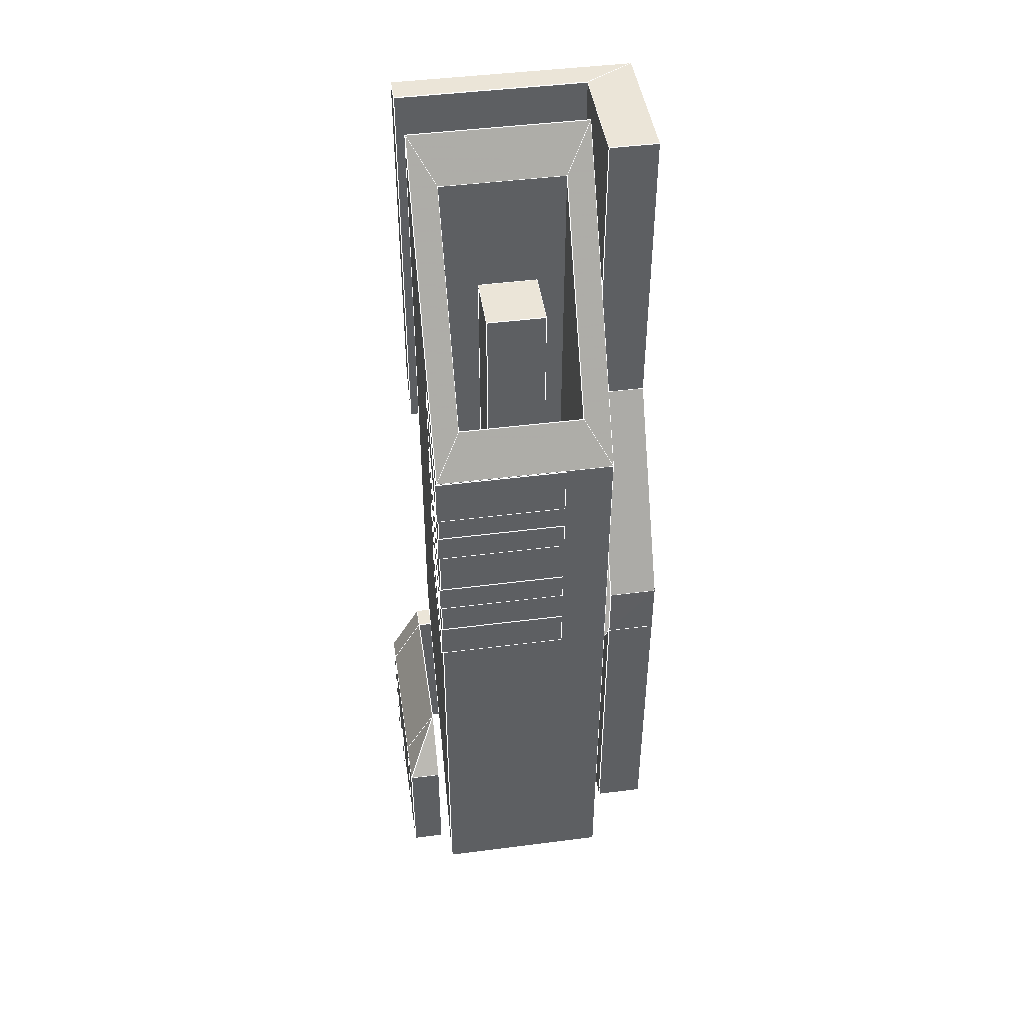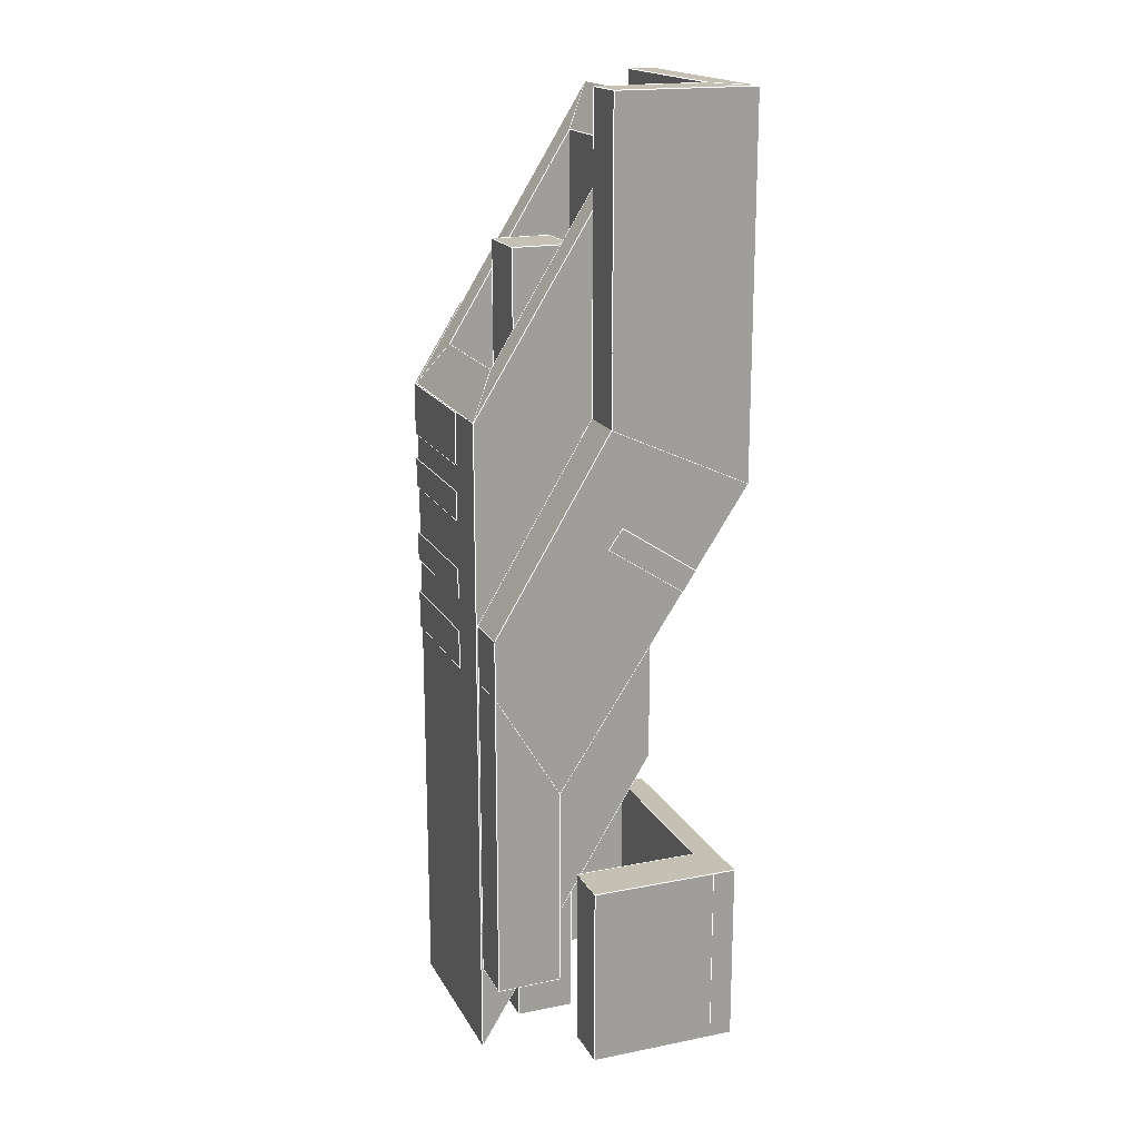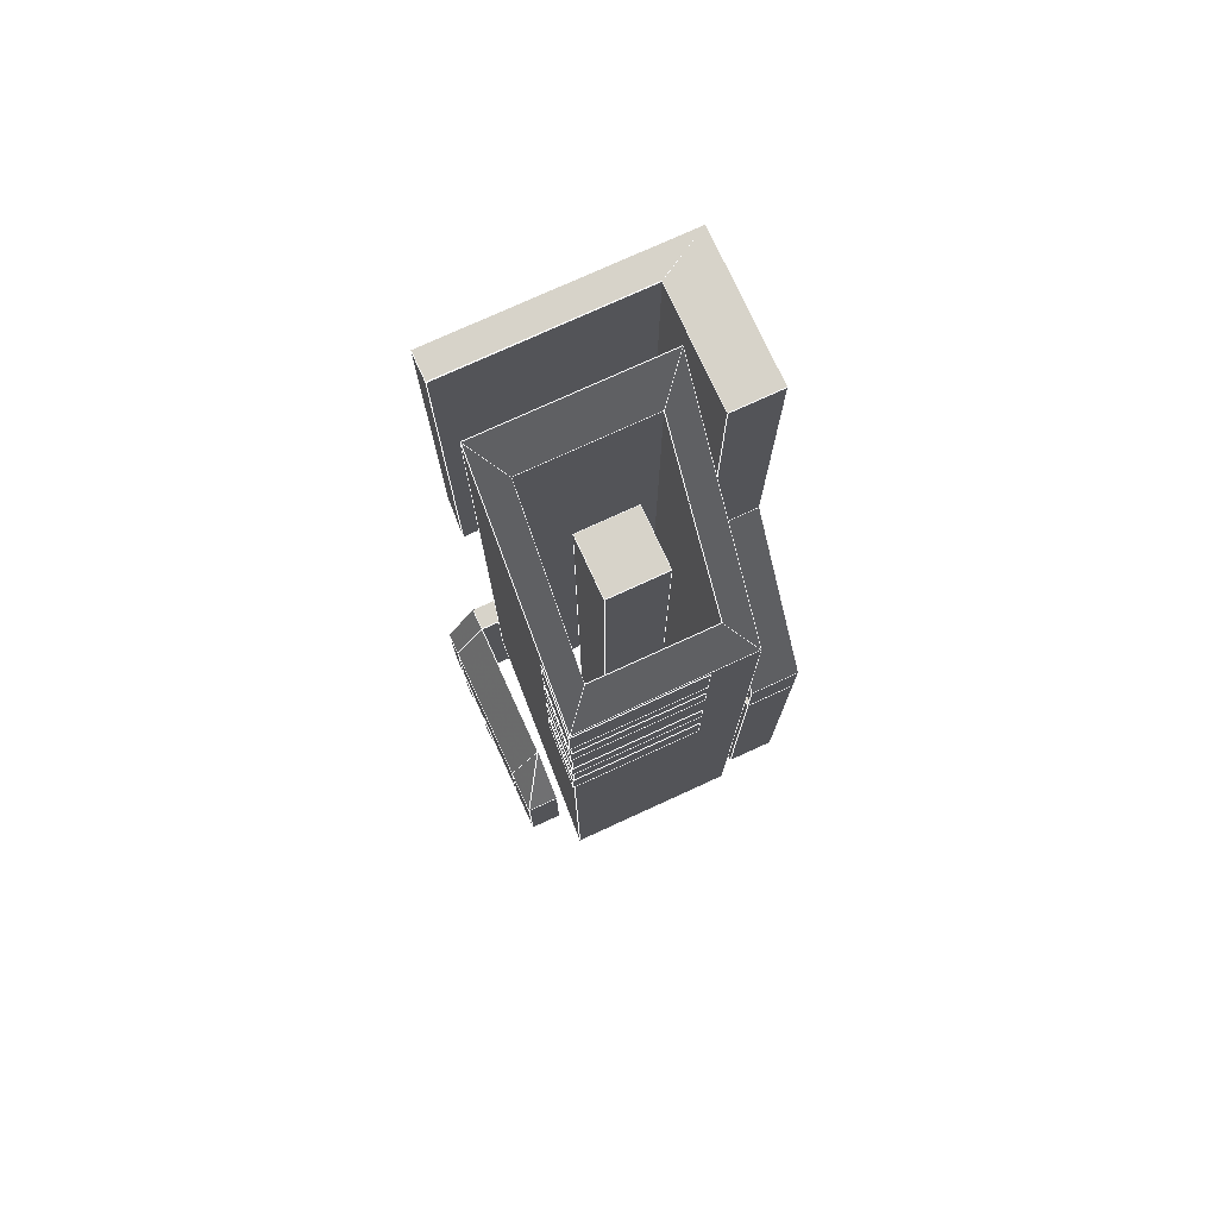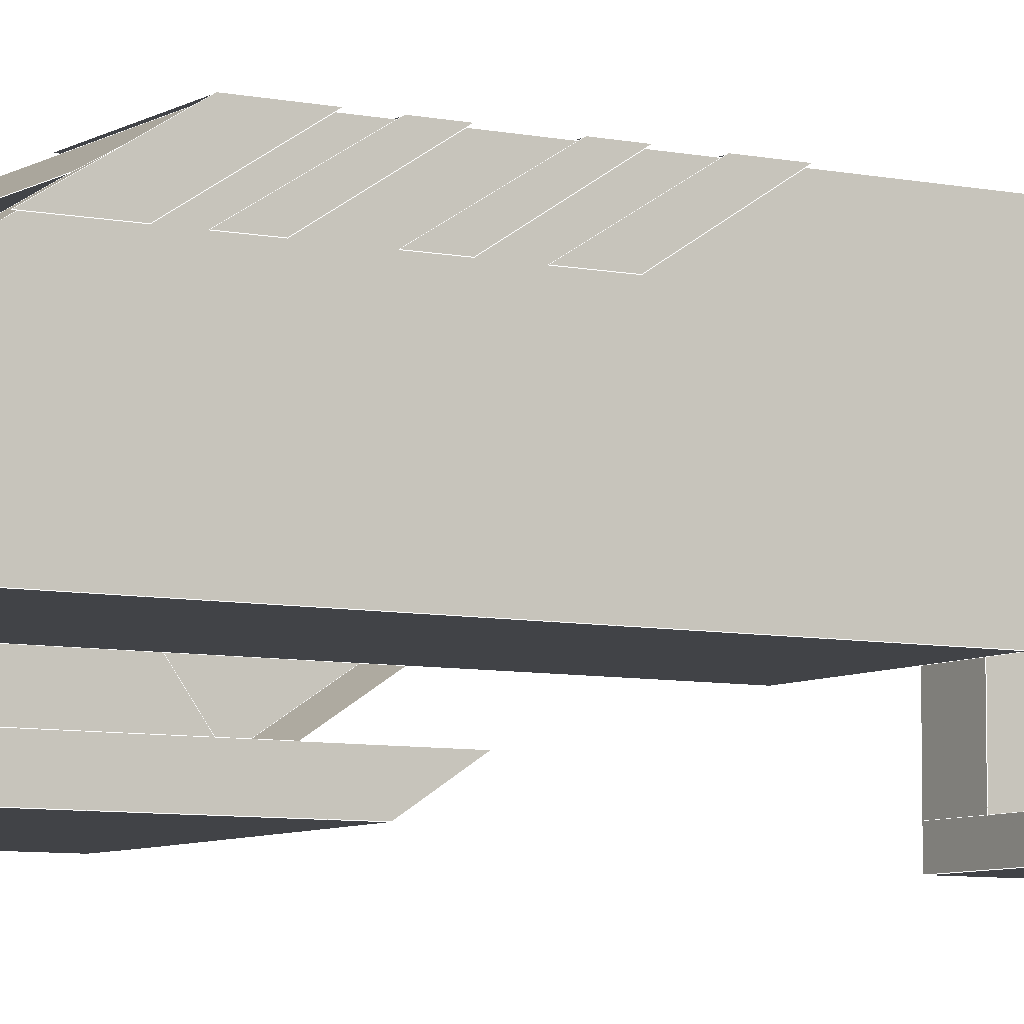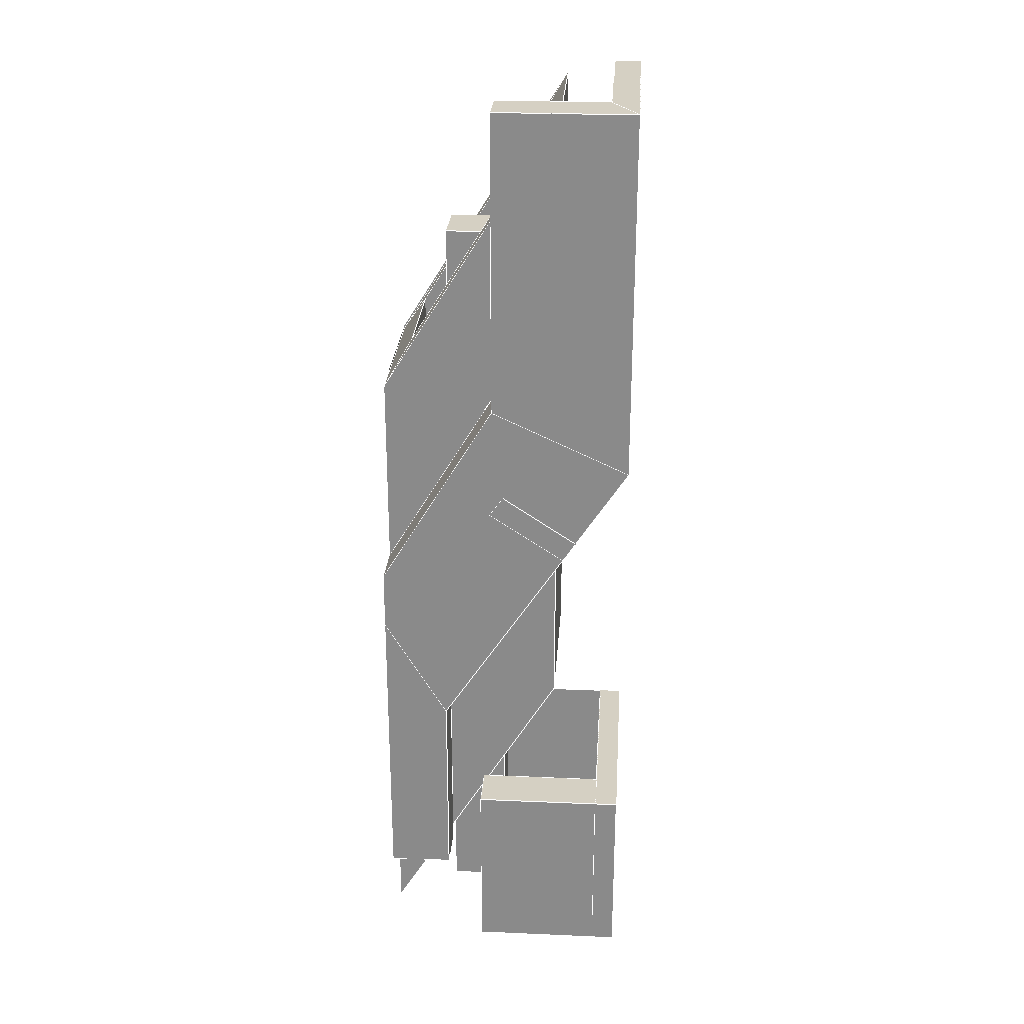
<metadata>
{"format":"obj","ext":"obj","renderer":"f3d","projection":"perspective","resolution":1024,"background":"white","views":[{"elev":45.6,"azim":171.6,"up":"+Z"},{"elev":18.2,"azim":-111.0,"up":"+Z"},{"elev":76.1,"azim":155.4,"up":"+Z"},{"elev":-7.0,"azim":58.7,"up":"+Y"},{"elev":26.0,"azim":-86.1,"up":"+Z"}]}
</metadata>
<code>
v 0.06427 0.06475 0.2426
v -0.06427 0.06475 0.2426
v -0.06427 0.06475 -0.424
v 0.06427 0.06475 -0.424
v -0.06427 0.06475 0.2426
v -0.06427 -0.06475 0.4504
v -0.06427 -0.06475 -0.2119
v -0.06427 0.06475 -0.424
v -0.06427 -0.06475 0.4504
v 0.06427 -0.06475 0.4504
v 0.06427 -0.06475 -0.2119
v -0.06427 -0.06475 -0.2119
v 0.06427 -0.06475 0.4504
v 0.06427 0.06475 0.2426
v 0.06427 0.06475 -0.424
v 0.06427 -0.06475 -0.2119
v -0.09683 0.09182 -0.3745
v -0.09683 0.02634 -0.3755
v -0.146 0.02634 -0.3735
v -0.146 0.09182 -0.3745
v 0.09683 -0.1415 0.505
v 0.09683 -0.1418 0.08458
v -0.09683 -0.1418 0.08458
v -0.09683 -0.1415 0.505
v 0.09128 0.09197 0.199
v 0.09128 0.09197 -0.4686
v -0.09128 0.09197 -0.4686
v -0.09128 0.09197 0.199
v -0.09128 0.09197 0.199
v -0.09128 0.09197 -0.4686
v -0.09128 -0.09197 -0.1673
v -0.09128 -0.09197 0.494
v -0.09128 -0.09197 0.494
v -0.09128 -0.09197 -0.1673
v 0.09128 -0.09197 -0.1673
v 0.09128 -0.09197 0.494
v 0.09128 -0.09197 0.494
v 0.09128 -0.09197 -0.1673
v 0.09128 0.09197 -0.4686
v 0.09128 0.09197 0.199
v -0.09683 -0.1418 0.08458
v 0.09683 -0.1418 0.08458
v 0.09683 -0.1696 0.1268
v -0.09683 -0.1696 0.1268
v 0.09683 -0.1696 0.1268
v 0.09683 -0.1418 0.08458
v 0.09683 -0.1418 0.505
v 0.09683 -0.1696 0.505
v 0.09683 -0.1696 0.505
v 0.09683 -0.1418 0.505
v -0.09683 -0.1418 0.505
v -0.146 -0.1696 0.505
v -0.146 0.09182 -0.06011
v -0.09683 0.09182 -0.06011
v -0.09683 0.09182 -0.3745
v -0.146 0.09182 -0.3745
v -0.09683 -0.02634 0.1946
v -0.09683 -0.02634 0.505
v -0.09683 -0.1415 0.505
v -0.09683 -0.1418 0.08458
v -0.09683 -0.01395 0.1758
v -0.146 0.09182 -0.000591
v -0.09683 0.09177 -0.000591
v -0.146 -0.02634 0.505
v -0.09683 -0.02634 0.505
v -0.09683 -0.02634 0.1946
v -0.146 -0.02634 0.1946
v -0.09683 0.02634 -0.1705
v -0.09683 0.02634 -0.3755
v -0.09683 0.09182 -0.3745
v -0.09683 0.09182 -0.06011
v -0.09683 0.02634 -0.1705
v -0.146 0.02634 -0.1685
v -0.146 0.02634 -0.3735
v -0.09683 0.02634 -0.3755
v -0.146 0.02634 -0.1685
v -0.146 0.09182 -0.06011
v -0.146 0.09182 -0.3745
v -0.146 0.02634 -0.3735
v -0.146 0.09182 -0.06011
v -0.146 0.02634 -0.1685
v -0.146 -0.1696 0.1288
v -0.146 -0.02634 0.1946
v -0.146 0.09182 -0.000591
v -0.146 -0.02634 0.1946
v -0.146 -0.1696 0.1288
v -0.146 -0.1696 0.505
v -0.146 -0.02634 0.505
v -0.09683 -0.1696 0.1268
v -0.146 -0.1696 0.1288
v -0.146 -0.1418 0.08657
v -0.09683 -0.1418 0.08458
v -0.09683 0.09177 -0.000591
v -0.146 0.09182 -0.000591
v -0.146 -0.02634 0.1946
v -0.09683 -0.02634 0.1946
v -0.146 -0.02634 0.505
v -0.146 -0.1696 0.505
v -0.09683 -0.1415 0.505
v -0.09683 -0.02634 0.505
v 0.09683 -0.1696 0.505
v -0.146 -0.1696 0.505
v 0.09683 -0.1696 0.1268
v 0.1008 0.007855 -0.477
v 0.1008 0.05393 -0.477
v 0.1342 0.05393 -0.477
v 0.1342 0.007855 -0.477
v 0.1342 0.007855 -0.3459
v 0.1342 0.007855 -0.477
v 0.1342 0.05393 -0.477
v 0.1342 0.05393 -0.3459
v 0.1008 0.007855 -0.2863
v 0.1342 0.05393 -0.3459
v 0.1008 0.05393 -0.3459
v 0.1342 0.05393 -0.477
v 0.1008 0.05393 -0.477
v 0.1008 0.05393 -0.3459
v 0.1342 0.05393 -0.3459
v 0.1342 -0.1429 -0.477
v 0.1342 -0.1429 -0.3459
v 0.1342 -0.1669 -0.477
v 0.1342 -0.1669 -0.3459
v 0.1342 0.05393 -0.3459
v 0.1008 0.007855 -0.2863
v 0.1342 0.007855 -0.3459
v 0.1342 -0.1669 -0.3459
v 0.1008 -0.1669 -0.2863
v 0.1008 -0.1669 -0.477
v 0.1342 -0.1669 -0.477
v 0.1008 -0.1429 -0.477
v 0.1342 -0.1429 -0.477
v 0.1008 -0.1669 -0.477
v 0.1342 -0.1669 -0.477
v -0.146 -0.1669 -0.2863
v -0.146 -0.1429 -0.2863
v -0.146 -0.1429 -0.477
v -0.146 -0.1669 -0.477
v -0.146 -0.1429 -0.477
v -0.0974 -0.1429 -0.477
v -0.146 -0.1669 -0.477
v -0.146 -0.1669 -0.477
v -0.146 -0.1669 -0.2863
v 0.1008 -0.1429 -0.477
v 0.1008 -0.1429 -0.2863
v 0.1008 0.007855 -0.2863
v 0.1008 0.007855 -0.477
v 0.1008 -0.1429 -0.2863
v 0.1342 -0.1429 -0.3459
v 0.1008 -0.1669 -0.2863
v 0.1342 -0.1669 -0.3459
v -0.0974 -0.01167 -0.2863
v -0.0974 -0.01167 -0.477
v -0.146 -0.01167 -0.477
v -0.146 -0.01167 -0.2863
v -0.146 -0.1429 -0.2863
v -0.146 -0.1669 -0.2863
v 0.1008 -0.1669 -0.2863
v 0.1008 -0.1429 -0.2863
v -0.0974 -0.1429 -0.2863
v -0.0974 -0.1429 -0.477
v -0.0974 -0.1429 -0.2863
v 0.1008 -0.1429 -0.2863
v 0.1008 -0.1429 -0.477
v -0.0974 -0.1429 -0.2863
v -0.0974 -0.1429 -0.477
v -0.0974 -0.01167 -0.477
v -0.0974 -0.01167 -0.2863
v -0.146 -0.01167 -0.477
v -0.0974 -0.01167 -0.477
v -0.146 -0.01167 -0.2863
v -0.146 -0.01167 -0.477
v -0.0974 -0.01167 -0.2863
v -0.146 -0.01167 -0.2863
v 0.1008 0.05393 -0.3459
v 0.1008 0.05393 -0.477
v 0.06427 0.06475 -0.424
v -0.06427 0.06475 -0.424
v -0.09128 0.09197 -0.4686
v 0.09128 0.09197 -0.4686
v 0.06427 -0.06475 -0.2119
v 0.06427 0.06475 -0.424
v 0.09128 0.09197 -0.4686
v 0.09128 -0.09197 -0.1673
v -0.06427 0.06475 -0.424
v -0.06427 -0.06475 -0.2119
v -0.09128 -0.09197 -0.1673
v -0.09128 0.09197 -0.4686
v -0.06427 -0.06475 -0.2119
v 0.06427 -0.06475 -0.2119
v 0.09128 -0.09197 -0.1673
v -0.09128 -0.09197 -0.1673
v 0.02974 -0.02997 0.3518
v 0.02974 -0.02997 -0.4784
v 0.02974 0.02997 -0.4784
v 0.02974 0.02997 0.3518
v -0.02974 -0.02997 0.3518
v -0.02974 -0.02997 -0.4784
v 0.02974 -0.02997 -0.4784
v 0.02974 -0.02997 0.3518
v -0.02974 0.02997 0.3518
v -0.02974 0.02997 -0.4784
v -0.02974 -0.02997 -0.4784
v -0.02974 -0.02997 0.3518
v 0.02974 0.02997 0.3518
v 0.02974 0.02997 -0.4784
v -0.02974 0.02997 -0.4784
v -0.02974 0.02997 0.3518
v 0.02974 0.02997 -0.4784
v 0.02974 -0.02997 -0.4784
v -0.02974 -0.02997 -0.4784
v -0.02974 0.02997 -0.4784
v -0.02974 0.02997 0.3518
v -0.02974 -0.02997 0.3518
v 0.02974 -0.02997 0.3518
v 0.02974 0.02997 0.3518
v 0.09308 0.09377 0.1198
v 0.09308 0.04272 0.2017
v 0.09308 0.04272 0.1692
v 0.09308 0.09377 0.08994
v 0.09308 0.09377 0.1198
v 0.09308 0.09377 0.08994
v -0.04179 0.09377 0.08994
v -0.04179 0.09377 0.1198
v 0.09308 0.09377 0.199
v 0.09308 0.04272 0.2809
v 0.09308 0.04272 0.2256
v 0.09308 0.09377 0.1463
v 0.09308 0.09377 0.199
v 0.09308 0.09377 0.1463
v -0.04179 0.09377 0.1463
v -0.04179 0.09377 0.199
v 0.09308 0.09377 0.04031
v 0.09308 0.04272 0.1222
v 0.09308 0.04272 0.0898
v 0.09308 0.09377 0.01049
v 0.09308 0.09377 0.04031
v 0.09308 0.09377 0.01049
v -0.04179 0.09377 0.01049
v -0.04179 0.09377 0.04031
v 0.09308 0.09377 -0.02475
v 0.09308 0.04272 0.05715
v 0.09308 0.04272 0.01548
v 0.09308 0.09377 -0.06383
v 0.09308 0.09377 -0.02475
v 0.09308 0.09377 -0.06383
v -0.04179 0.09377 -0.06383
v -0.04179 0.09377 -0.02475
v -0.1469 -0.1021 0.0264
v -0.1469 -0.1153 0.04647
v -0.1469 -0.03801 0.09775
v -0.1469 -0.02383 0.07789
v 0.1359 -0.07721 -0.477
v 0.1359 -0.05382 -0.477
v 0.1359 -0.05382 -0.4152
v 0.1359 -0.07721 -0.4152
v 0.1359 -0.1322 -0.477
v 0.1359 -0.1088 -0.477
v 0.1359 -0.1088 -0.4152
v 0.1359 -0.1322 -0.4152
v 0.09128 0.09197 0.199
v 0.06427 0.06475 0.2426
v 0.06427 -0.06475 0.4504
v 0.09128 -0.09197 0.494
v 0.09128 0.09197 0.199
v -0.09128 0.09197 0.199
v -0.06427 0.06475 0.2426
v 0.06427 0.06475 0.2426
v -0.09128 0.09197 0.199
v -0.09128 -0.09197 0.494
v -0.06427 -0.06475 0.4504
v -0.06427 0.06475 0.2426
v -0.06427 -0.06475 0.4504
v -0.09128 -0.09197 0.494
v 0.09128 -0.09197 0.494
v 0.06427 -0.06475 0.4504
f 1 2 3
f 1 3 4
f 5 6 7
f 5 7 8
f 9 10 11
f 9 11 12
f 13 14 15
f 13 15 16
f 17 18 19
f 17 19 20
f 21 22 23
f 21 23 24
f 25 26 27
f 25 27 28
f 29 30 31
f 29 31 32
f 33 34 35
f 33 35 36
f 37 38 39
f 37 39 40
f 41 42 43
f 41 43 44
f 45 46 47
f 45 47 48
f 49 50 51
f 49 51 52
f 53 54 55
f 53 55 56
f 57 58 59
f 57 59 60
f 57 60 61
f 62 63 54
f 62 54 53
f 64 65 66
f 64 66 67
f 68 69 70
f 68 70 71
f 72 73 74
f 72 74 75
f 76 77 78
f 76 78 79
f 80 81 82
f 80 82 83
f 80 83 84
f 85 86 87
f 85 87 88
f 89 90 91
f 89 91 73
f 89 73 72
f 89 72 92
f 93 94 95
f 93 95 96
f 97 98 99
f 97 99 100
f 101 102 90
f 101 90 89
f 101 89 103
f 104 105 106
f 104 106 107
f 108 109 110
f 108 110 111
f 112 113 114
f 115 116 117
f 115 117 118
f 119 109 108
f 119 108 120
f 121 119 120
f 121 120 122
f 123 124 125
f 126 127 128
f 126 128 129
f 130 104 107
f 130 107 131
f 132 130 131
f 132 131 133
f 134 135 136
f 134 136 137
f 138 139 130
f 138 130 132
f 138 132 140
f 141 128 127
f 141 127 142
f 143 144 145
f 143 145 146
f 147 148 125
f 147 125 124
f 149 150 148
f 149 148 147
f 151 152 153
f 151 153 154
f 155 156 157
f 155 157 158
f 155 158 159
f 160 161 162
f 160 162 163
f 164 165 166
f 164 166 167
f 139 138 168
f 139 168 169
f 136 135 170
f 136 170 171
f 155 159 172
f 155 172 173
f 146 145 174
f 146 174 175
f 176 177 178
f 176 178 179
f 180 181 182
f 180 182 183
f 184 185 186
f 184 186 187
f 188 189 190
f 188 190 191
f 192 193 194
f 192 194 195
f 196 197 198
f 196 198 199
f 200 201 202
f 200 202 203
f 204 205 206
f 204 206 207
f 208 209 210
f 208 210 211
f 212 213 214
f 212 214 215
f 216 217 218
f 216 218 219
f 220 221 222
f 220 222 223
f 224 225 226
f 224 226 227
f 228 229 230
f 228 230 231
f 232 233 234
f 232 234 235
f 236 237 238
f 236 238 239
f 240 241 242
f 240 242 243
f 244 245 246
f 244 246 247
f 248 249 250
f 248 250 251
f 252 253 254
f 252 254 255
f 256 257 258
f 256 258 259
f 260 261 262
f 260 262 263
f 264 265 266
f 264 266 267
f 268 269 270
f 268 270 271
f 272 273 274
f 272 274 275
l 257 256
l 40 182
l 184 5
l 223 220
l 231 228
l 181 182
l 213 210
l 214 209
l 123 174
l 215 212
l 215 208
l 102 97
l 109 131
l 169 171
l 181 184
l 109 146
l 274 273
l 215 212
l 109 131
l 132 157
l 165 169
l 181 182
l 253 254
l 187 191
l 162 164
l 72 92
l 29 40
l 226 229
l 209 210
l 81 80
l 150 148
l 155 156
l 99 100
l 5 9
l 212 211
l 239 236
l 21 99
l 221 220
l 175 146
l 275 274
l 245 246
l 80 78
l 215 208
l 132 141
l 162 163
l 189 13
l 188 9
l 131 163
l 81 80
l 95 97
l 188 189
l 188 9
l 250 249
l 138 141
l 184 5
l 251 250
l 71 93
l 234 237
l 165 169
l 95 94
l 165 164
l 138 155
l 165 164
l 268 273
l 182 190
l 208 209
l 189 190
l 96 100
l 125 148
l 29 33
l 225 228
l 132 133
l 214 215
l 162 164
l 92 89
l 164 172
l 208 211
l 222 223
l 230 231
l 229 228
l 237 236
l 267 271
l 132 133
l 237 236
l 175 146
l 14 13
l 109 125
l 90 102
l 145 146
l 271 272
l 210 211
l 255 252
l 138 165
l 80 94
l 145 146
l 123 174
l 71 80
l 148 131
l 102 97
l 46 103
l 115 123
l 92 46
l 155 164
l 93 94
l 157 150
l 92 61
l 81 79
l 233 236
l 109 115
l 92 89
l 89 103
l 238 239
l 97 100
l 33 191
l 214 209
l 102 99
l 103 101
l 92 46
l 157 162
l 182 190
l 138 171
l 109 146
l 138 155
l 189 190
l 14 181
l 90 95
l 209 210
l 93 94
l 155 156
l 141 156
l 253 252
l 169 171
l 208 209
l 162 148
l 271 268
l 50 101
l 102 101
l 102 51
l 125 145
l 214 215
l 71 70
l 70 75
l 148 131
l 37 190
l 272 273
l 37 190
l 81 72
l 96 61
l 133 131
l 115 123
l 181 184
l 95 97
l 115 175
l 125 145
l 37 33
l 78 79
l 163 165
l 257 258
l 172 173
l 208 211
l 182 187
l 163 165
l 9 13
l 40 182
l 145 174
l 109 125
l 169 172
l 242 245
l 133 131
l 131 163
l 171 173
l 72 75
l 181 189
l 97 100
l 184 188
l 241 242
l 264 274
l 109 115
l 146 163
l 212 211
l 213 212
l 72 71
l 92 99
l 157 156
l 90 102
l 184 188
l 89 103
l 133 150
l 164 172
l 171 173
l 241 244
l 162 163
l 70 78
l 78 79
l 221 222
l 272 273
l 210 211
l 133 150
l 245 244
l 229 230
l 157 162
l 46 21
l 96 95
l 138 165
l 264 268
l 174 175
l 71 80
l 75 79
l 96 95
l 138 171
l 275 272
l 188 191
l 81 90
l 125 148
l 95 94
l 191 190
l 237 238
l 245 244
l 72 75
l 29 187
l 71 70
l 123 125
l 247 244
l 103 101
l 132 163
l 229 228
l 99 100
l 182 187
l 96 93
l 246 247
l 96 100
l 191 190
l 132 163
l 233 234
l 75 79
l 132 157
l 275 274
l 213 210
l 189 13
l 90 91
l 150 148
l 172 173
l 50 101
l 70 78
l 70 75
l 258 259
l 259 256
l 217 218
l 181 189
l 214 213
l 123 145
l 184 187
l 33 191
l 90 89
l 80 78
l 81 79
l 225 226
l 50 51
l 90 95
l 123 125
l 264 267
l 213 212
l 90 89
l 188 189
l 217 220
l 92 99
l 14 181
l 248 251
l 248 249
l 187 191
l 81 91
l 267 275
l 188 191
l 81 72
l 145 162
l 157 150
l 145 174
l 155 164
l 141 156
l 214 213
l 46 50
l 162 148
l 221 220
l 218 221
l 40 37
l 145 162
l 138 141
l 132 141
l 157 156
l 155 173
l 169 172
l 80 94
l 264 267
l 254 255
l 174 175
l 271 268
l 46 103
l 115 175
l 146 163
l 155 173
l 123 145
l 29 187
l 14 5
l 184 187
l 102 101

</code>
